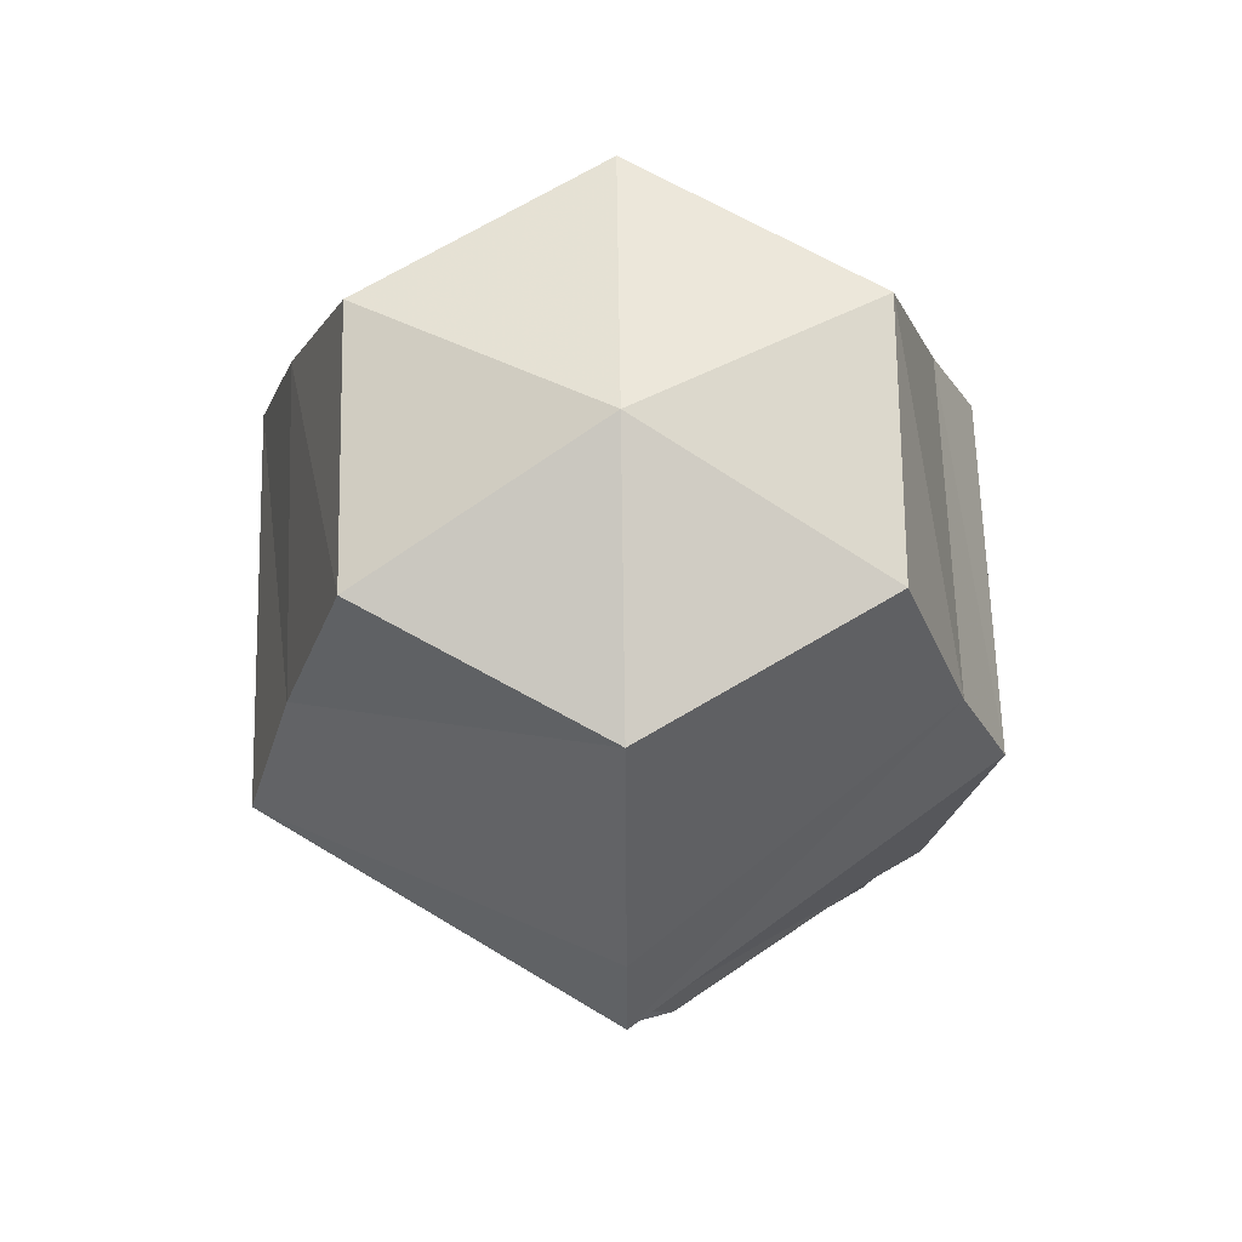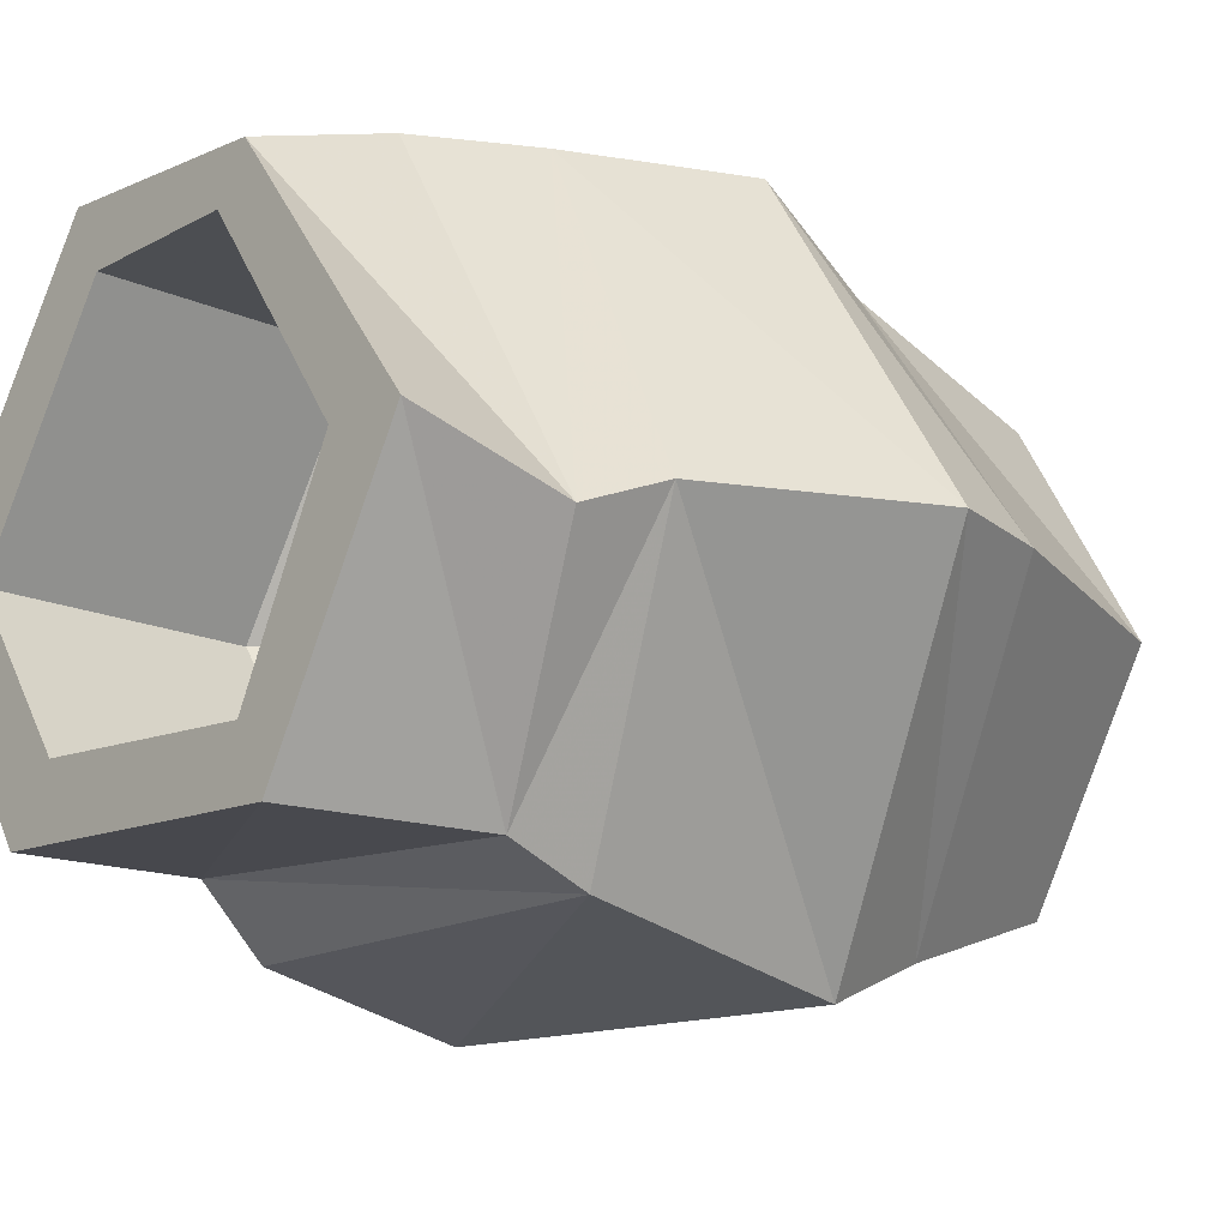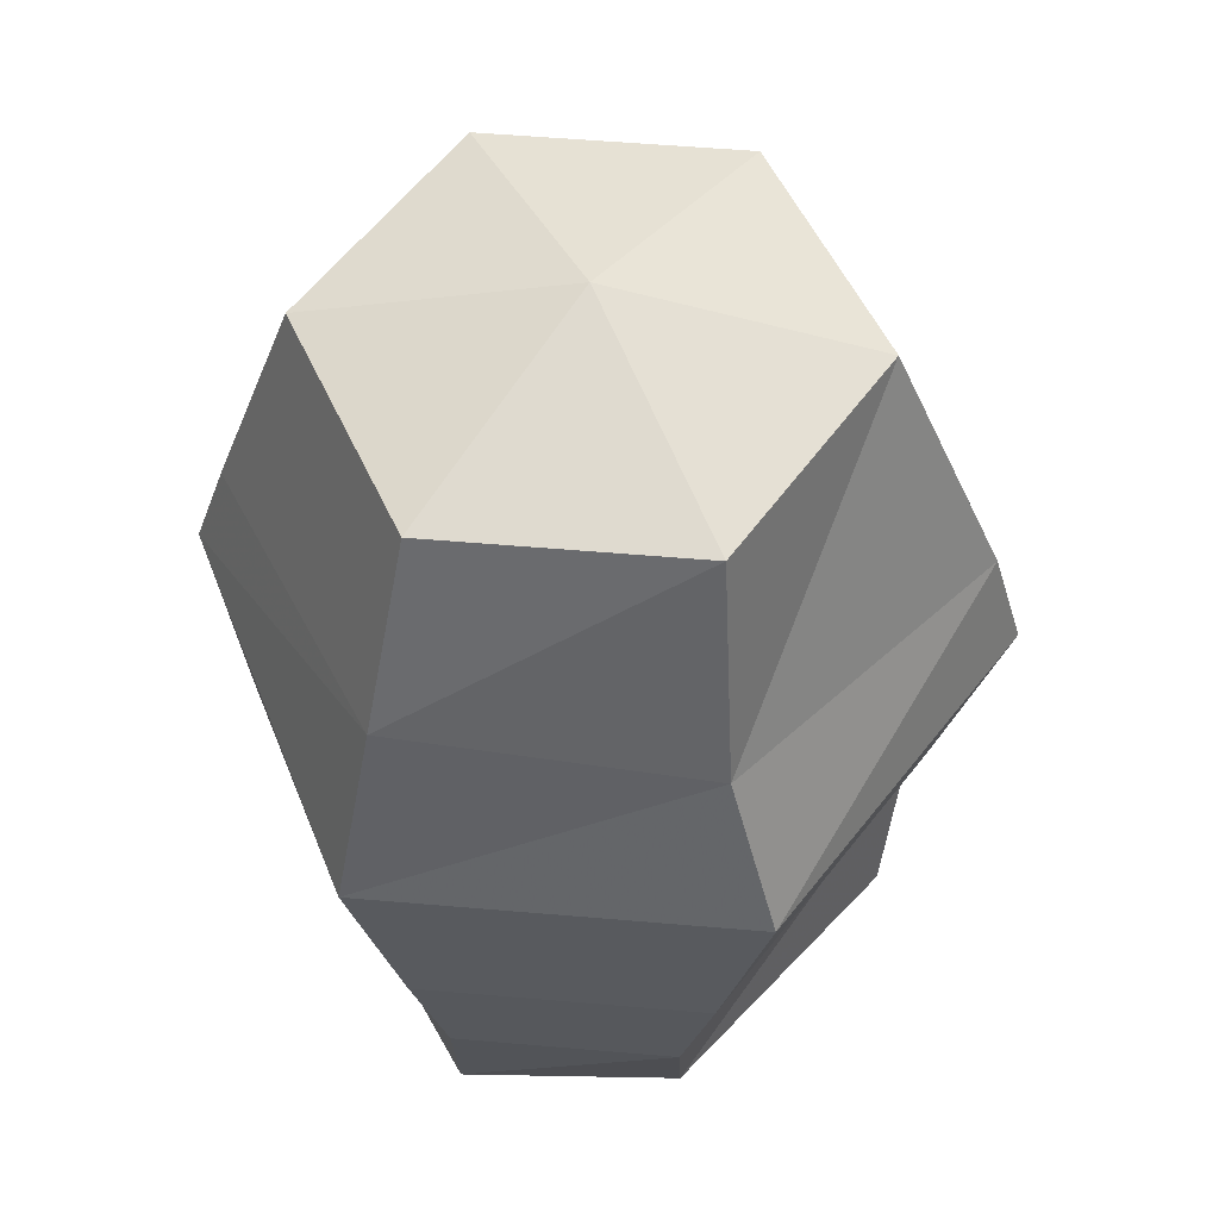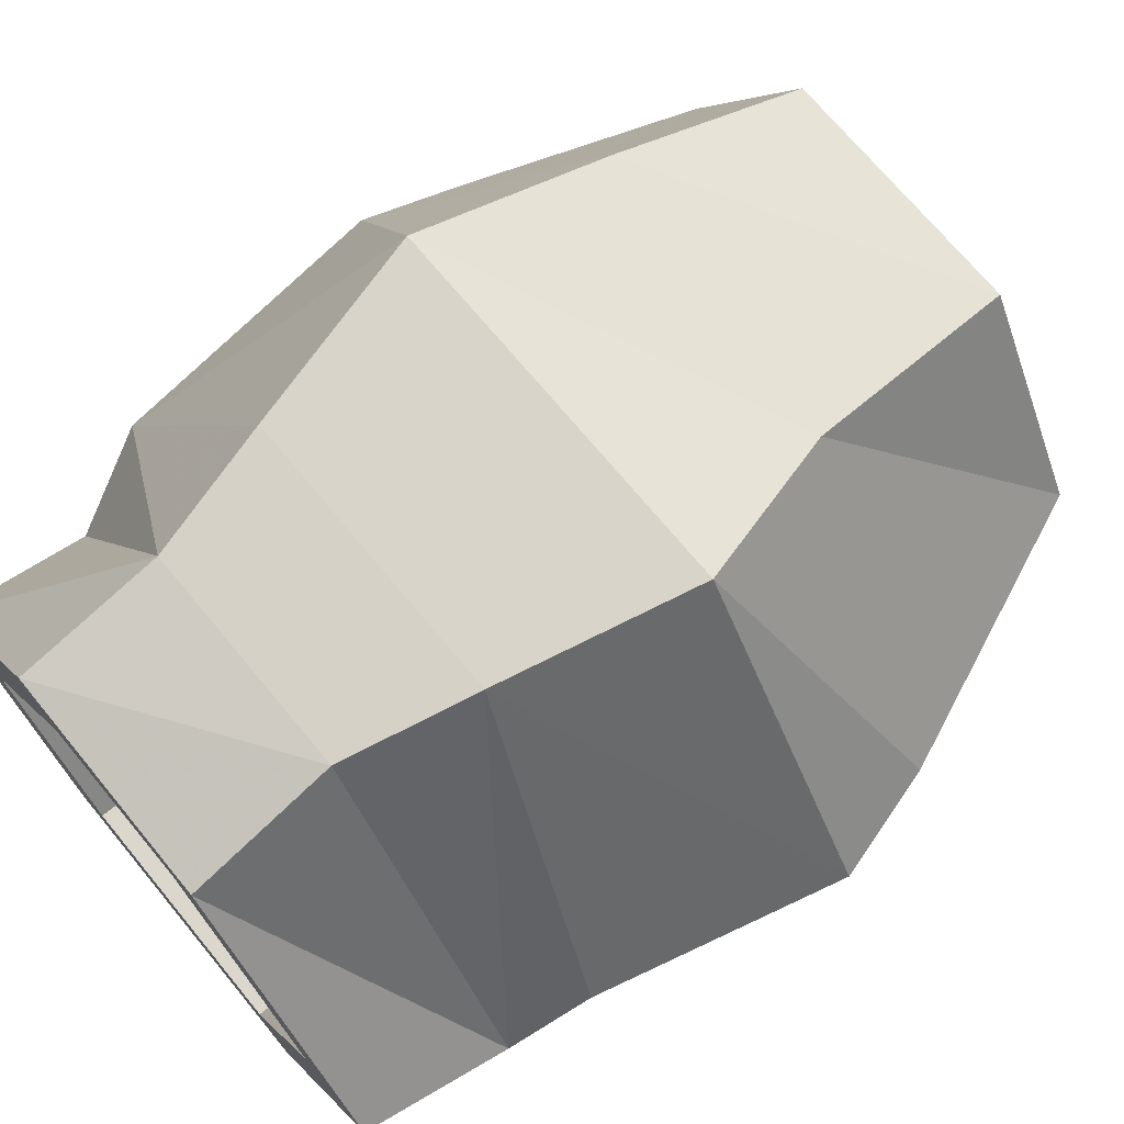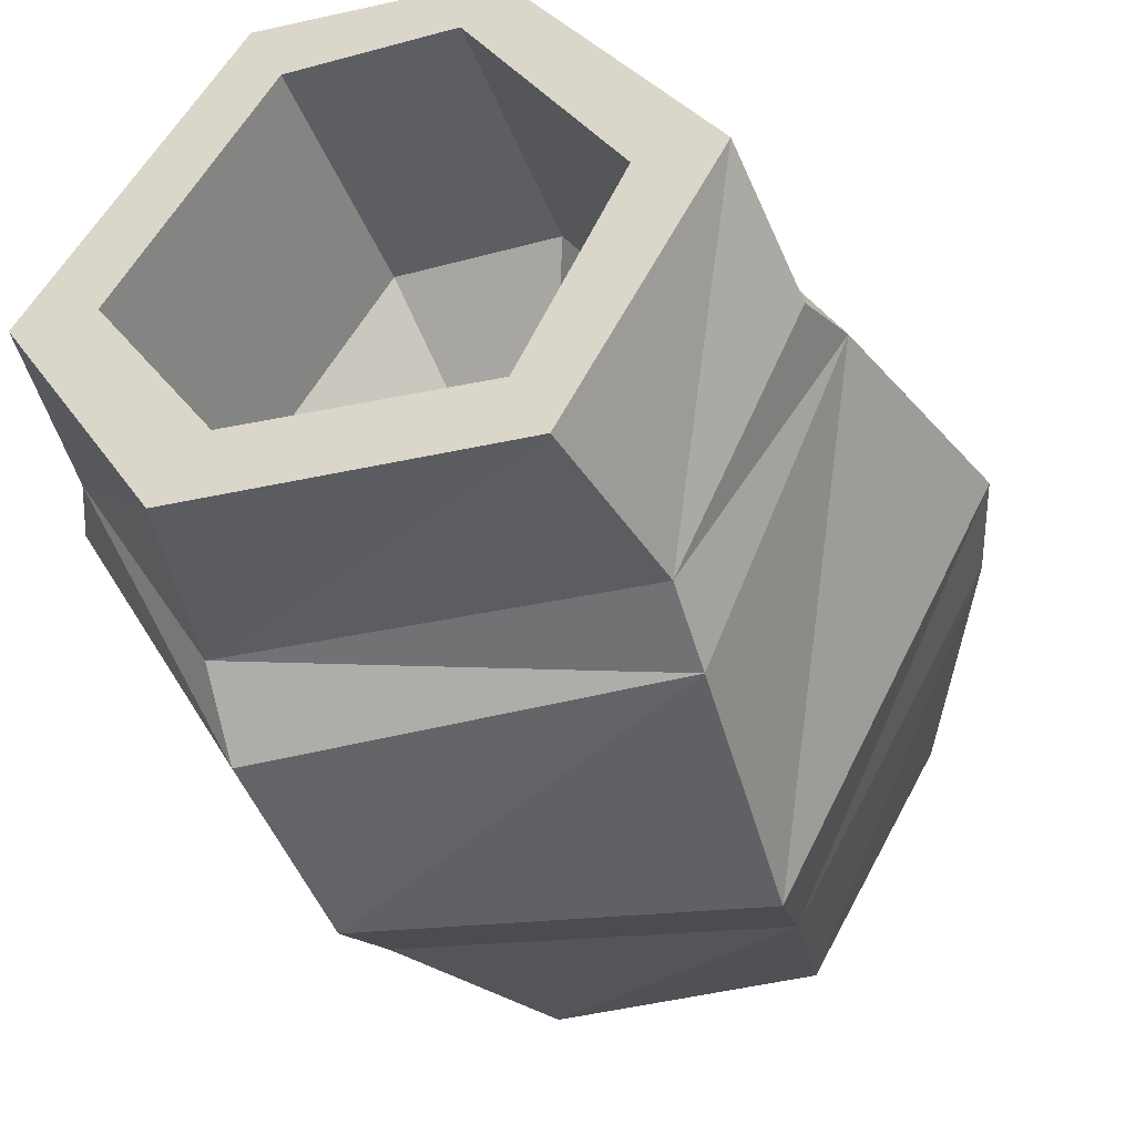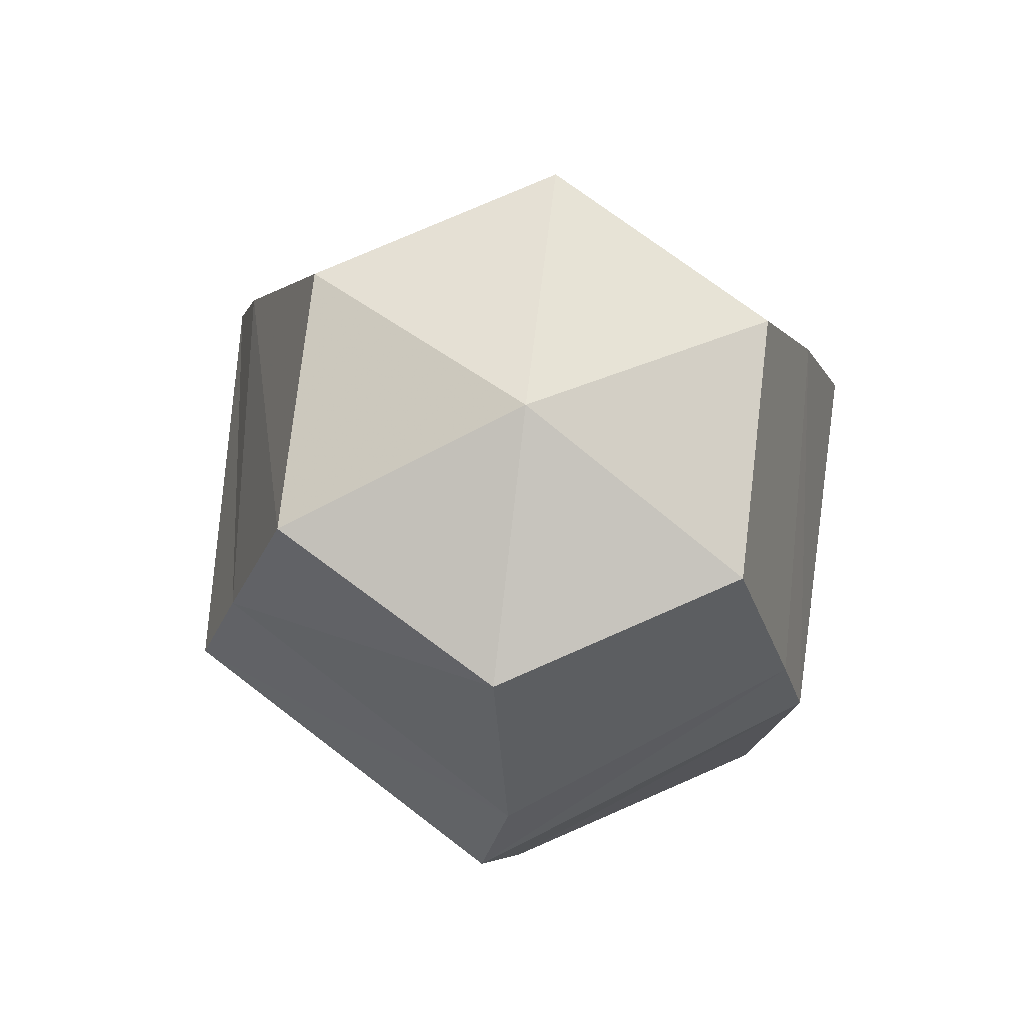
<metadata>
{"format":"obj","ext":"obj","renderer":"f3d","projection":"perspective","resolution":1024,"background":"white","views":[{"elev":70.8,"azim":-90.8,"up":"+Z"},{"elev":-16.5,"azim":-132.3,"up":"+Y"},{"elev":54.5,"azim":-174.8,"up":"+Z"},{"elev":70.9,"azim":-129.6,"up":"+Y"},{"elev":-38.4,"azim":-161.0,"up":"+Y"},{"elev":76.1,"azim":36.5,"up":"+Z"}]}
</metadata>
<code>
v 0.03125 -0.5625 0.2578
v 0.1562 -0.5625 0.2578
v 0.1719 -0.5312 0.1641
v 0.02344 -0.5312 0.1484
v -0.03125 -0.6719 0.2578
v 0.09375 -0.6719 0.2891
v 0.2188 -0.6719 0.2578
v 0.2578 -0.6719 0.1484
v 0.2734 -0.6719 0.1016
v 0.1875 -0.5078 0.07031
v 0 -0.5078 0.07031
v -0.08594 -0.6719 0.125
v 0.03125 -0.7812 0.2578
v 0.1562 -0.7812 0.2578
v 0.1875 -0.8125 0.125
v 0.1875 -0.8359 0.07031
v 0.1953 -0.8125 -0.02344
v 0.2656 -0.6875 -0.03906
v 0.1641 -0.5156 -0.02344
v 0.02344 -0.5156 -0.02344
v -0.1016 -0.6719 0.07031
v 0.01562 -0.8125 0.1641
v 0.007812 -0.8359 0.1094
v 0 -0.8125 -0.02344
v 0.1953 -0.7812 -0.05469
v 0.2422 -0.7031 -0.08594
v 0.1484 -0.5234 -0.08594
v 0.03906 -0.5234 -0.08594
v -0.0625 -0.6953 -0.08594
v -0.07031 -0.6797 -0.04688
v 0 -0.7969 -0.0625
v 0.01562 -0.7969 -0.1562
v 0.1719 -0.7891 -0.1562
v 0.2422 -0.6797 -0.1562
v 0.1484 -0.5391 -0.1562
v 0.03906 -0.5469 -0.1562
v -0.05469 -0.6719 -0.1562
v 0.05469 -0.5703 -0.03125
v 0.1328 -0.5703 -0.03125
v 0.1016 -0.6719 0.08594
v -0.01562 -0.6719 -0.03125
v -0.01562 -0.6719 -0.05469
v 0.05469 -0.5703 -0.0625
v 0.1328 -0.5703 -0.0625
v 0.2031 -0.6797 -0.03125
v 0.1484 -0.7578 -0.03125
v 0.03125 -0.7656 -0.03125
v 0.03125 -0.7656 -0.0625
v 0.03125 -0.7656 -0.07812
v -0.01562 -0.6719 -0.07812
v 0.05469 -0.5703 -0.08594
v 0.1328 -0.5703 -0.07812
v 0.2031 -0.6797 -0.0625
v 0.1484 -0.7578 -0.0625
v 0.1484 -0.7578 -0.07812
v 0.1484 -0.7578 -0.1094
v 0.03125 -0.7656 -0.1094
v -0.01562 -0.6719 -0.1016
v 0.05469 -0.5703 -0.1094
v 0.1328 -0.5703 -0.1094
v 0.2031 -0.6797 -0.07812
v 0.2031 -0.6797 -0.1094
v 0.2031 -0.6797 -0.1328
v 0.1484 -0.7578 -0.1328
v 0.03125 -0.7656 -0.1328
v -0.01562 -0.6719 -0.1328
v 0.05469 -0.5703 -0.1328
v 0.1328 -0.5703 -0.1328
v -0.01562 -0.6719 -0.1562
v 0.03125 -0.7656 -0.1562
v 0.1484 -0.7578 -0.1562
v 0.2031 -0.6797 -0.1562
v 0.1328 -0.5703 -0.1562
v 0.05469 -0.5703 -0.1562
f 1 2 3
f 1 3 4
f 1 4 5
f 2 7 8
f 2 8 3
f 4 12 5
f 5 12 13
f 7 14 15
f 7 15 8
f 12 22 13
f 13 22 14
f 14 22 15
f 49 55 56
f 49 56 57
f 49 57 50
f 50 57 58
f 50 58 51
f 51 58 59
f 51 59 52
f 52 59 60
f 52 60 61
f 55 61 62
f 55 62 56
f 60 62 61
f 1 5 6
f 1 6 2
f 2 6 7
f 5 13 6
f 6 13 14
f 6 14 7
f 3 8 9
f 3 9 10
f 3 10 4
f 4 10 11
f 4 11 12
f 8 15 16
f 8 16 9
f 11 21 12
f 12 21 22
f 15 22 23
f 15 23 16
f 21 23 22
f 9 16 17
f 9 17 18
f 9 18 10
f 10 18 19
f 10 19 11
f 11 19 20
f 11 20 21
f 16 23 24
f 16 24 17
f 20 30 21
f 21 30 23
f 30 24 23
f 56 62 63
f 56 63 64
f 56 64 57
f 57 64 65
f 57 65 58
f 58 65 66
f 58 66 59
f 59 66 67
f 59 67 60
f 60 67 68
f 60 68 62
f 68 63 62
f 17 24 25
f 17 25 26
f 17 26 18
f 18 26 27
f 18 27 19
f 19 27 28
f 19 28 20
f 20 28 29
f 20 29 30
f 24 30 31
f 24 31 25
f 29 31 30
f 25 31 32
f 25 32 33
f 25 33 26
f 26 33 34
f 26 34 27
f 27 34 35
f 27 35 28
f 28 35 36
f 28 36 29
f 29 36 37
f 29 37 31
f 31 37 32
f 69 74 67
f 69 67 66
f 69 66 70
f 70 66 65
f 70 65 71
f 71 65 64
f 71 64 72
f 72 64 63
f 72 63 73
f 73 63 68
f 73 68 74
f 74 68 67
f 38 39 40
f 38 40 41
f 39 45 40
f 40 45 46
f 40 46 47
f 40 47 41
f 38 41 42
f 38 42 43
f 38 43 39
f 39 43 44
f 39 44 45
f 41 47 48
f 41 48 42
f 44 53 45
f 45 53 46
f 46 53 54
f 46 54 47
f 47 54 48
f 42 48 49
f 42 49 50
f 42 50 43
f 43 50 51
f 43 51 44
f 44 51 52
f 44 52 53
f 48 54 55
f 48 55 49
f 52 61 53
f 53 61 54
f 54 61 55
f 32 37 69
f 32 69 70
f 32 70 33
f 33 70 71
f 33 71 34
f 34 71 72
f 34 72 35
f 35 72 73
f 35 73 36
f 36 73 74
f 36 74 37
f 37 74 69

</code>
